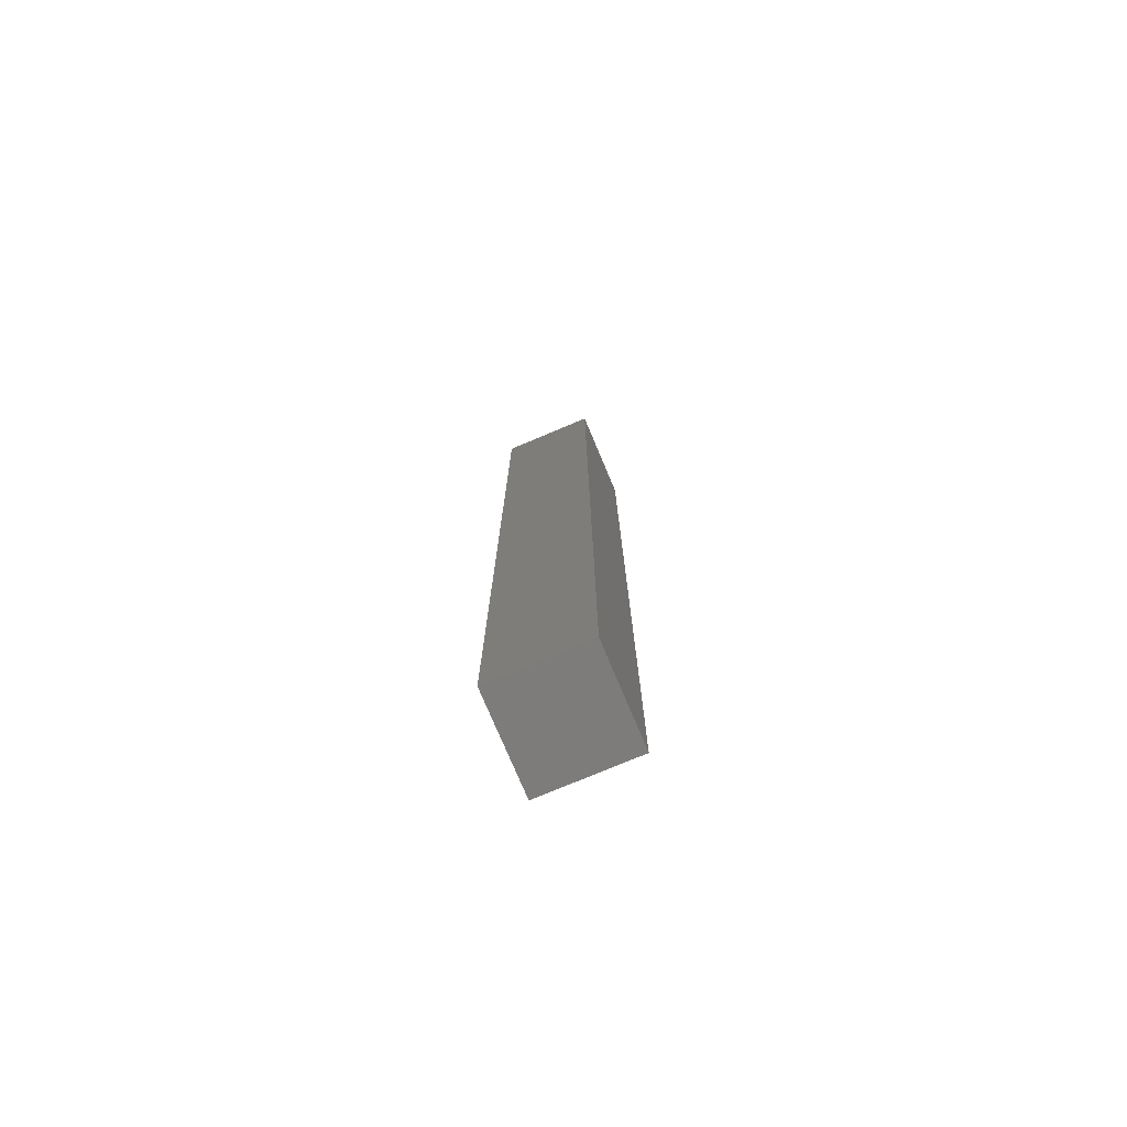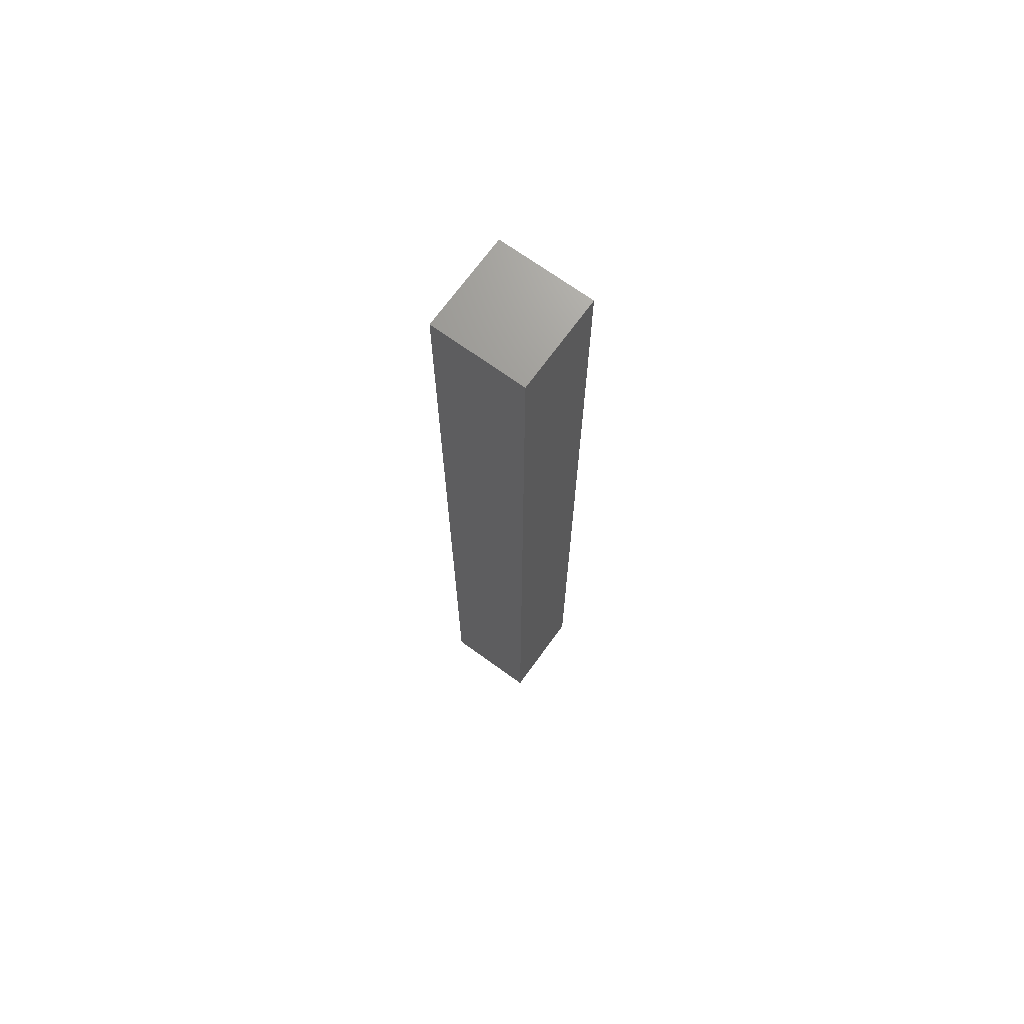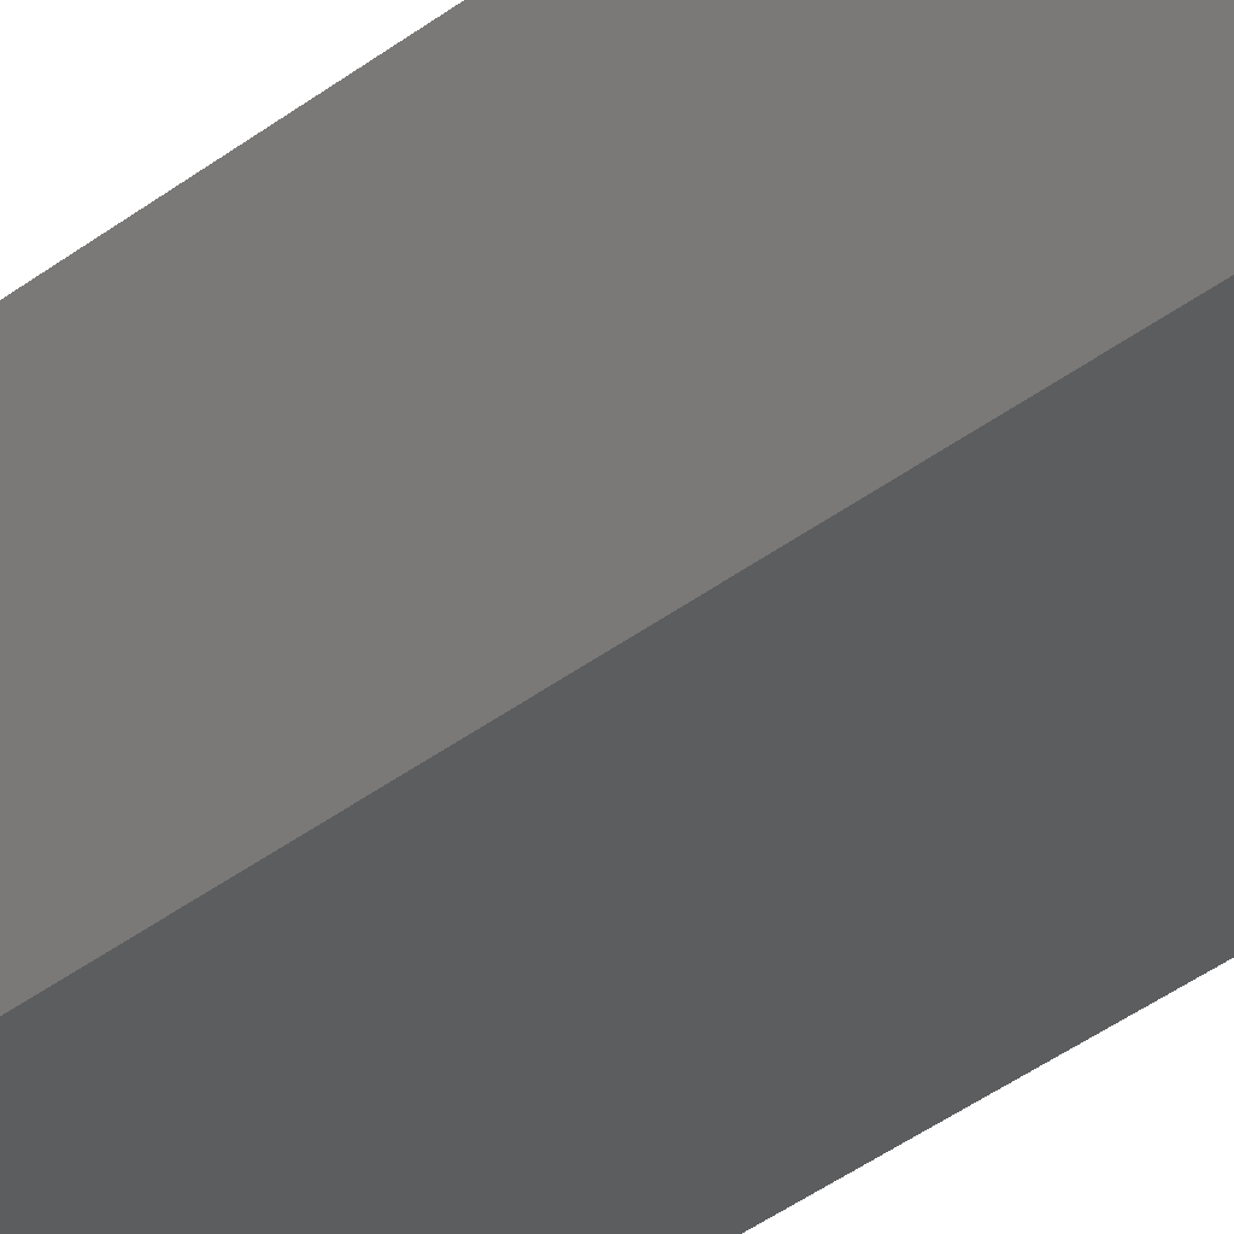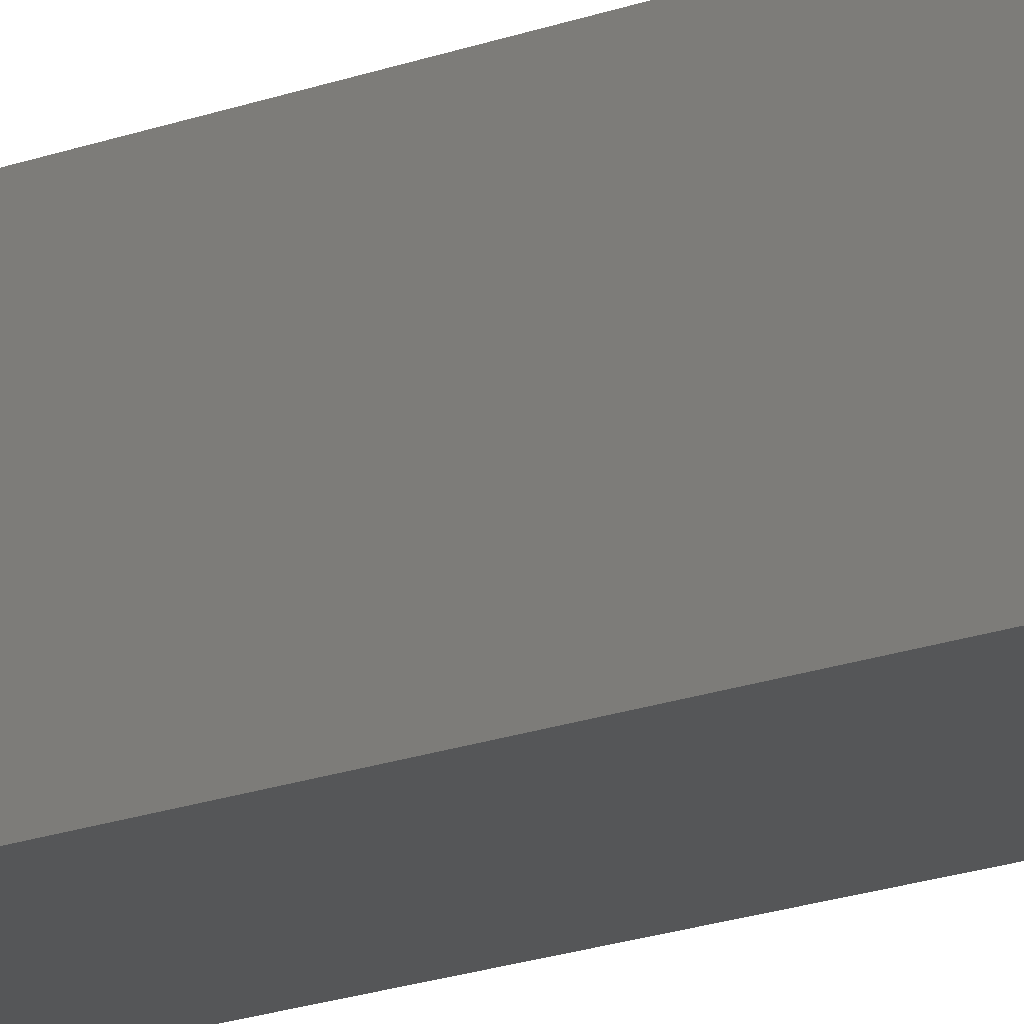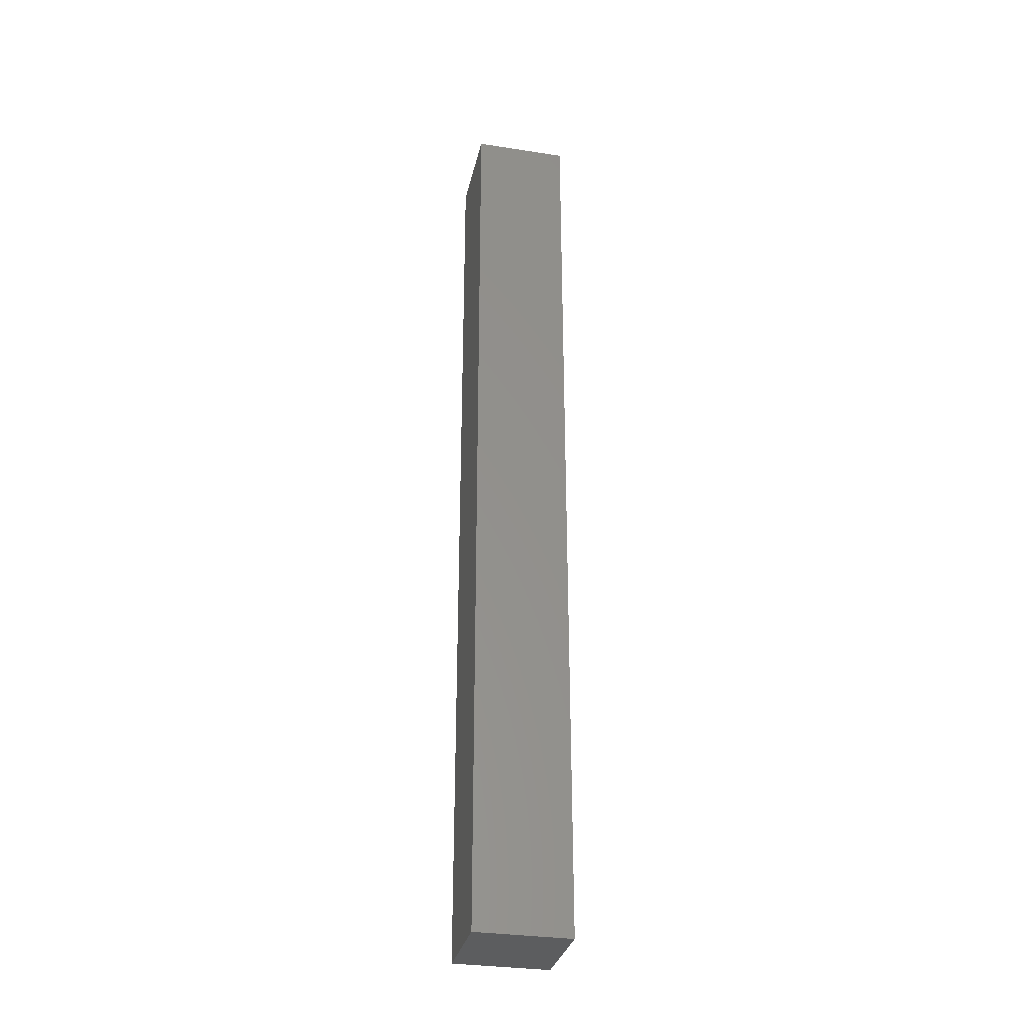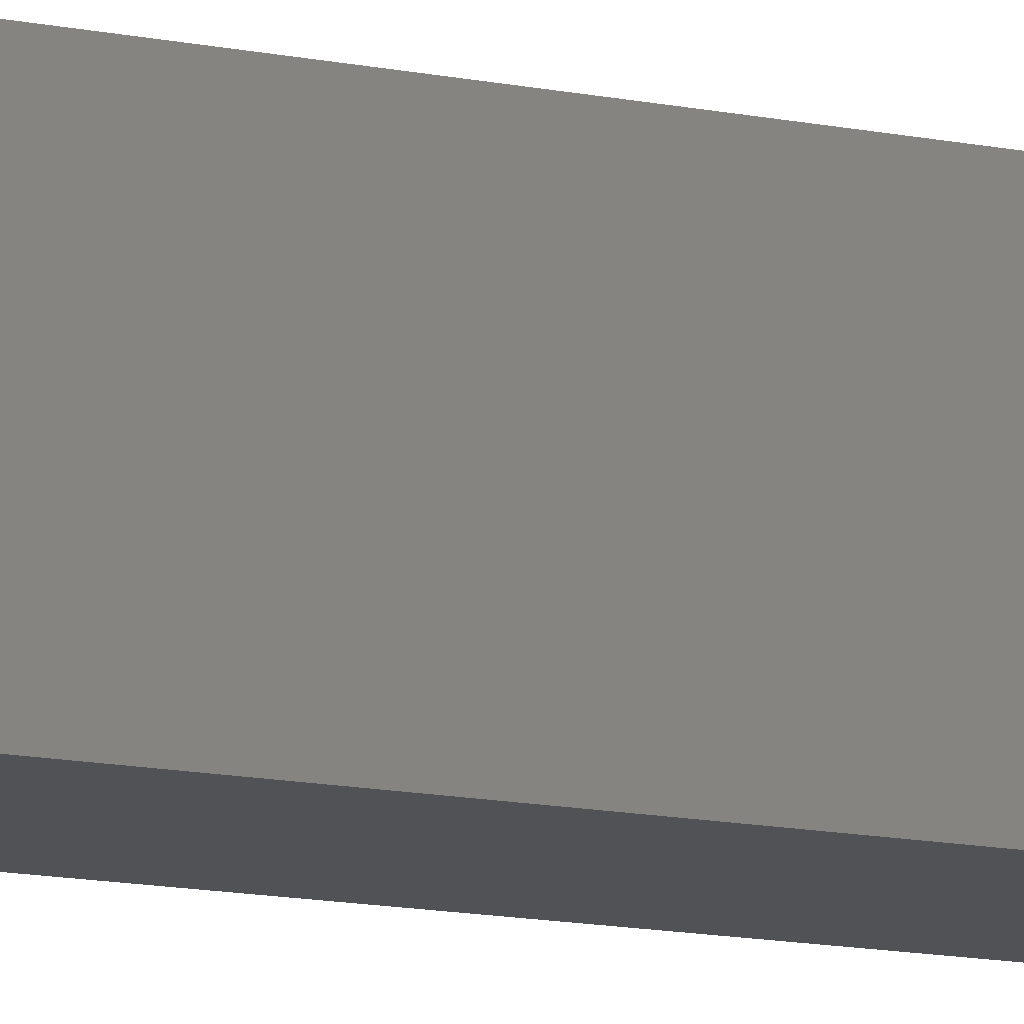
<metadata>
{"format":"stl","ext":"stl","renderer":"f3d","projection":"perspective","resolution":1024,"background":"white","views":[{"elev":-76.2,"azim":-67.2,"up":"+Y"},{"elev":70.2,"azim":-54.1,"up":"+Y"},{"elev":-31.0,"azim":139.5,"up":"+Z"},{"elev":-15.6,"azim":-49.6,"up":"+Z"},{"elev":-31.7,"azim":-102.4,"up":"+Y"},{"elev":-9.2,"azim":-124.1,"up":"+Z"}]}
</metadata>
<code>
# stl→obj: 8 verts, 12 faces
v 0 40 4
v 4 0 4
v 4 40 4
v 0 0 4
v 0 0 0
v 4 40 0
v 4 0 0
v 0 40 0
f 1 2 3
f 2 1 4
f 5 6 7
f 6 5 8
f 5 2 4
f 2 5 7
f 2 6 3
f 6 2 7
f 6 1 3
f 1 6 8
f 5 1 8
f 1 5 4

</code>
